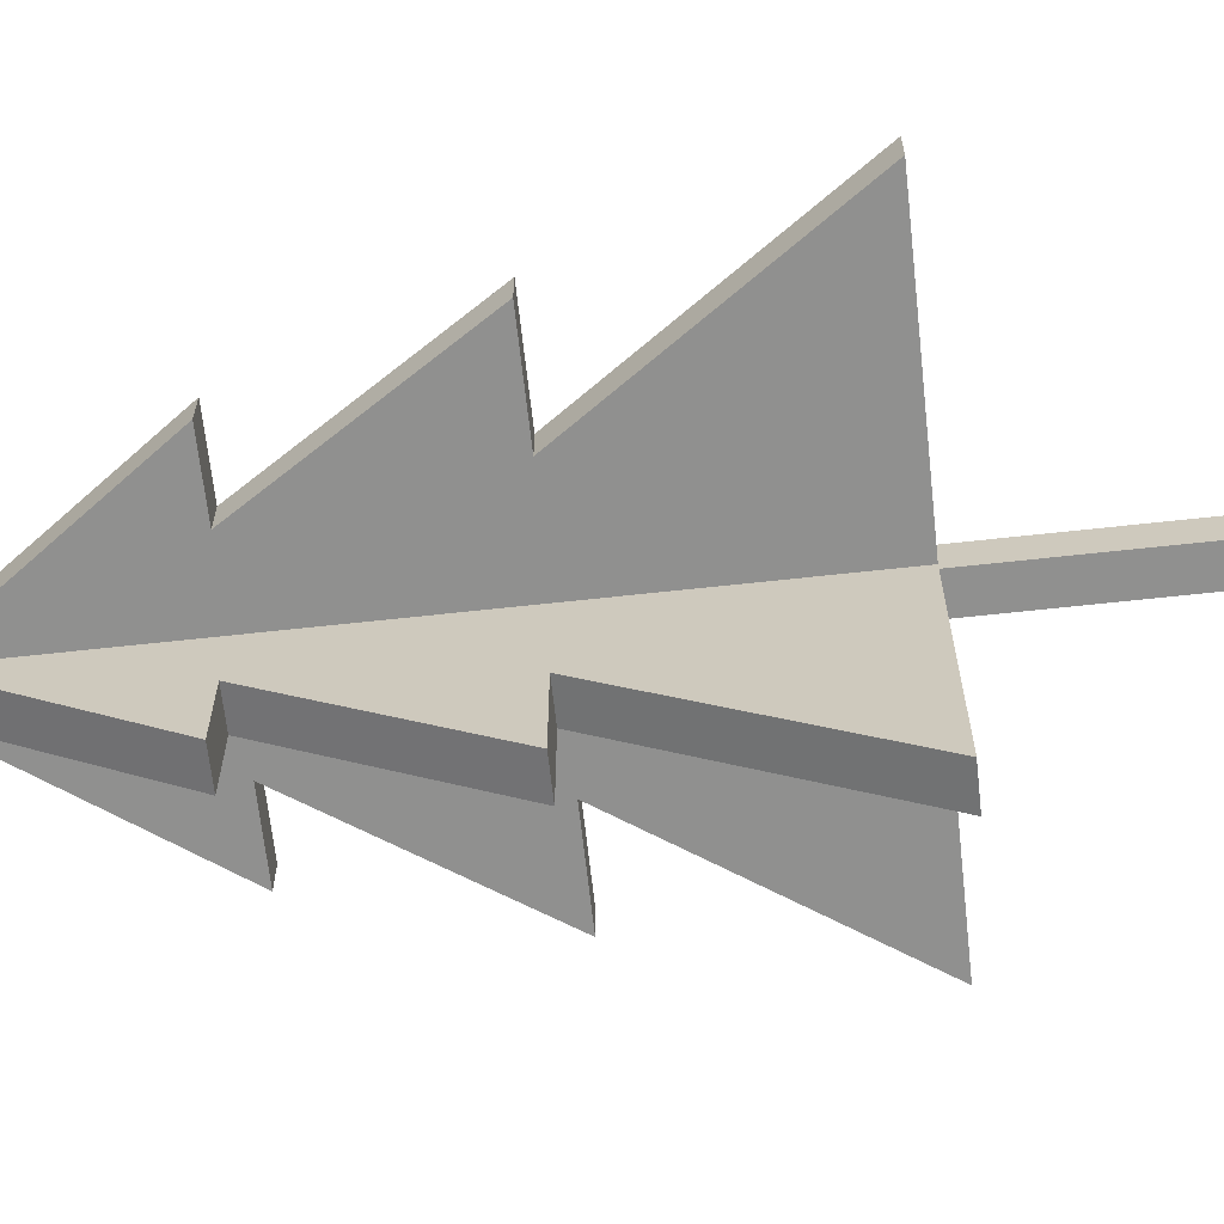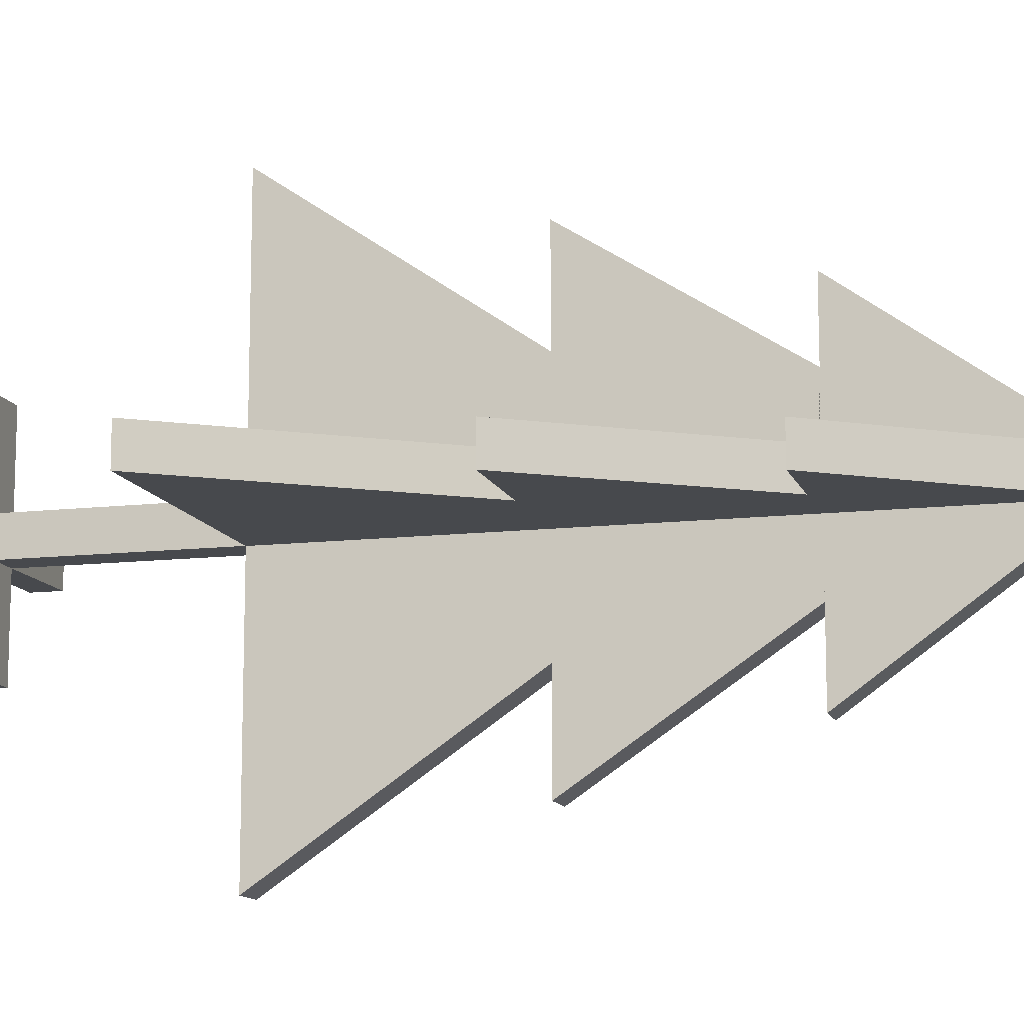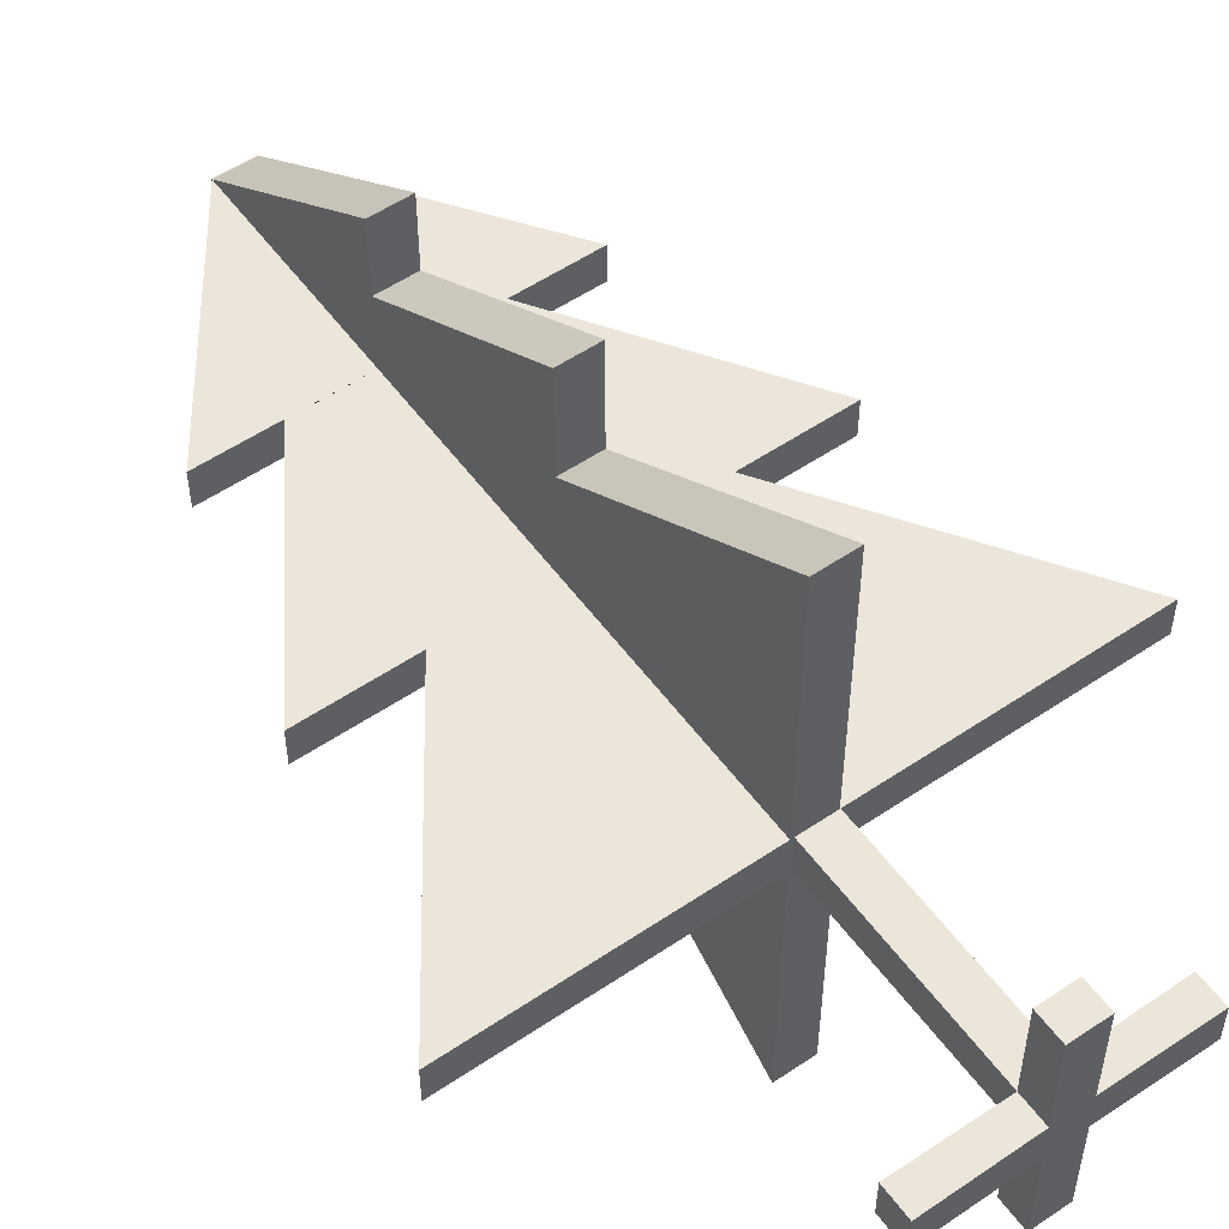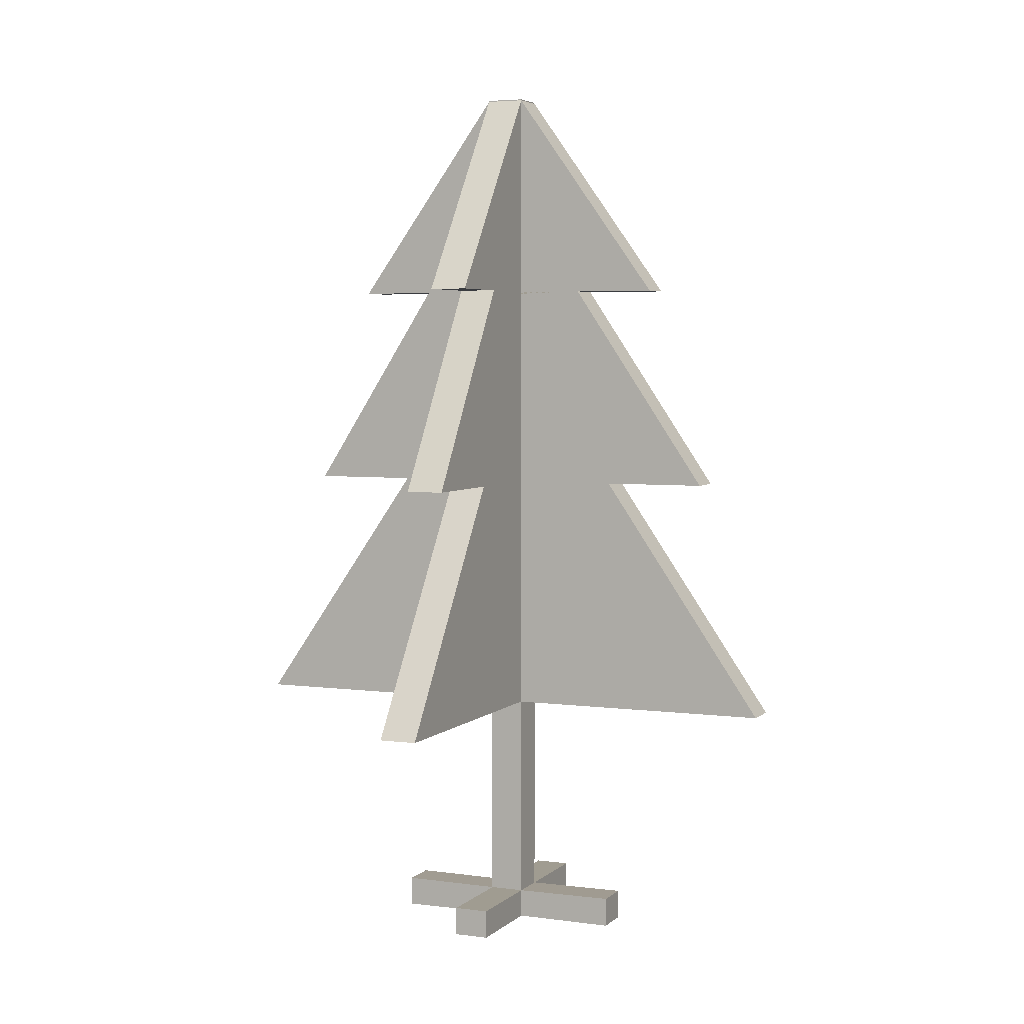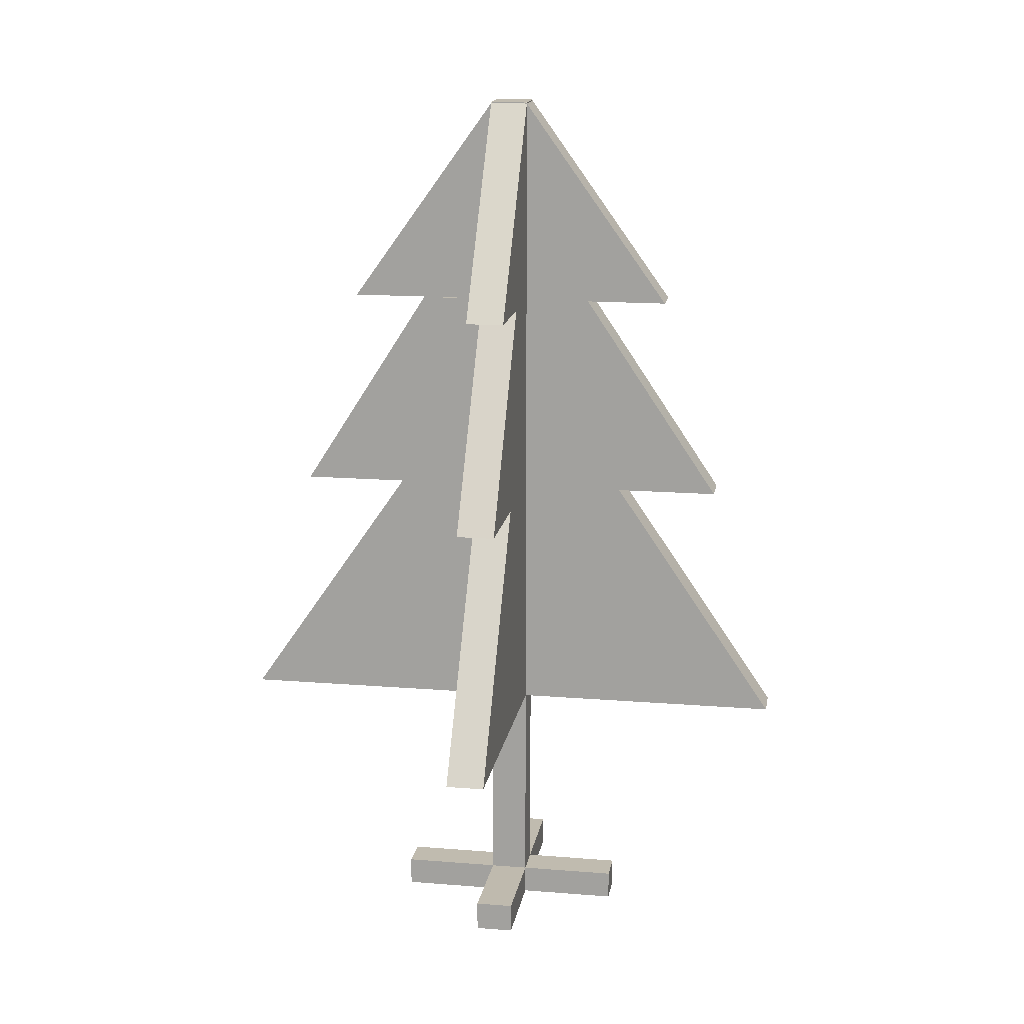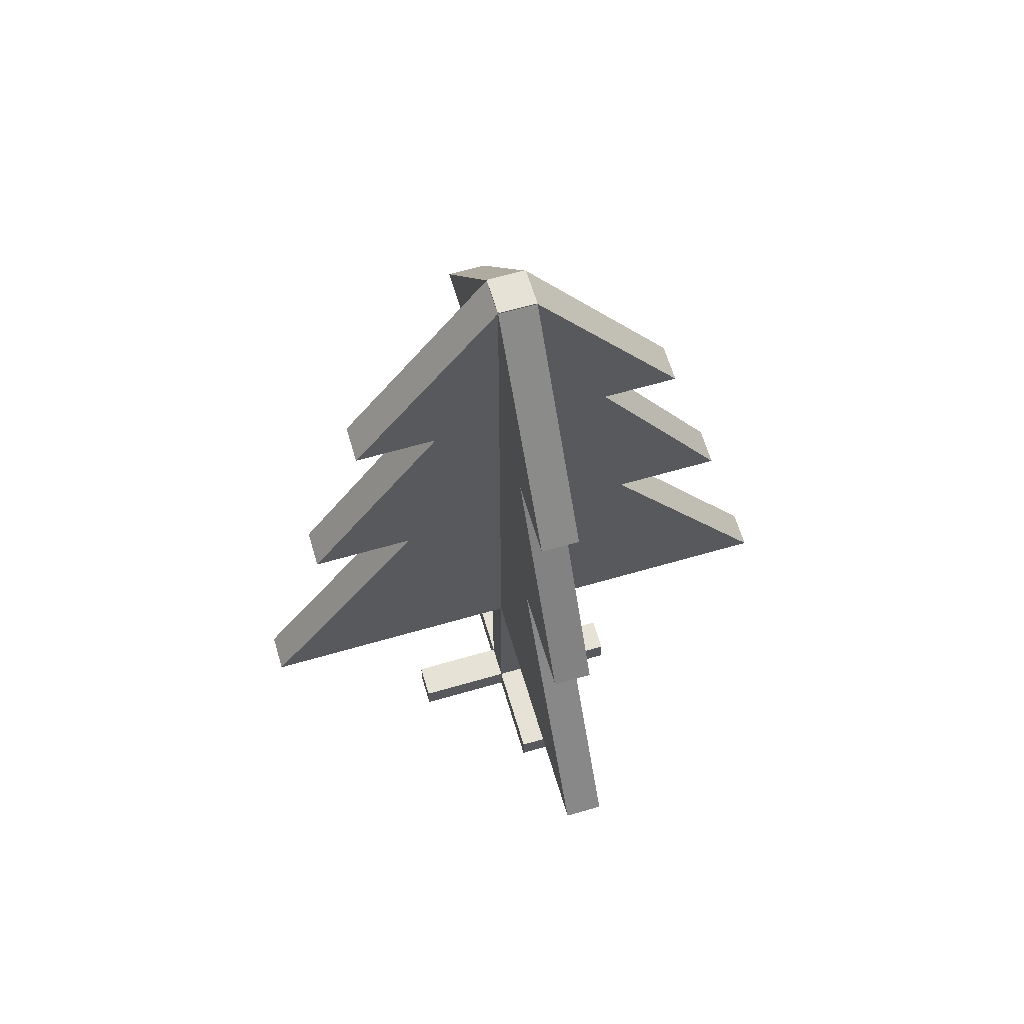
<metadata>
{"format":"obj","ext":"obj","renderer":"f3d","projection":"perspective","resolution":1024,"background":"white","views":[{"elev":-65.5,"azim":-83.7,"up":"+Z"},{"elev":-12.2,"azim":105.4,"up":"+Z"},{"elev":54.5,"azim":-35.6,"up":"+Z"},{"elev":4.4,"azim":23.2,"up":"+Y"},{"elev":15.9,"azim":99.5,"up":"+Y"},{"elev":63.2,"azim":-106.4,"up":"+Y"}]}
</metadata>
<code>
g default
v 5.278 11.51 -0.7466
v -5.389 11.51 -0.7466
v 0.3558 16.37 -0.7466
v -0.4284 16.37 -0.7466
v 0.3558 16.37 0.1523
v -0.4284 16.37 0.1523
v 5.278 11.51 0.1523
v -5.389 11.51 0.1523
v -2.893 11.51 0.1523
v -2.893 11.51 -0.7466
v 2.83 11.51 0.1523
v 2.83 11.51 -0.7466
v 6.797 5.703 -0.7466
v -6.908 5.703 -0.7466
v 6.797 5.703 0.1523
v -6.908 5.703 0.1523
v -2.253 16.42 -0.7466
v -2.253 16.42 0.1523
v 1.968 16.42 0.1523
v 1.968 16.42 -0.7466
v 3.918 16.42 -0.7466
v -4.029 16.42 -0.7466
v 0.3767 21.35 -0.7466
v -0.4877 21.35 -0.7466
v 0.3767 21.35 0.1523
v -0.4877 21.35 0.1523
v 3.918 16.42 0.1523
v -4.029 16.42 0.1523
v -0.426 11.51 0.1523
v -0.4284 5.703 0.1523
v -0.4284 5.703 -0.7466
v -0.426 11.51 -0.7466
v 0.4037 11.51 0.1523
v 0.4089 5.703 0.1523
v 0.4089 5.703 -0.7466
v 0.4037 11.51 -0.7466
v 0.4089 -0.02255 0.1523
v 0.4089 -0.02255 -0.7466
v -0.4284 -0.02255 0.1523
v -0.4284 -0.02255 -0.7466
v 0.4089 0.6603 0.1523
v 0.4089 0.6603 -0.7466
v -0.4284 0.6603 -0.7466
v -0.4284 0.6603 0.1523
v 2.799 0.6738 0.1523
v 2.799 0.6738 -0.7466
v 2.799 -0.03605 0.1523
v 2.799 -0.03605 -0.7466
v -2.818 0.6738 -0.7466
v -2.818 0.6738 0.1523
v -2.818 -0.03605 -0.7466
v -2.818 -0.03605 0.1523
v 0.4089 0.6603 -3.048
v -0.4284 0.6603 -3.048
v 0.4089 -0.02255 -3.048
v -0.4284 -0.02255 -3.048
v -0.4284 0.6603 2.453
v 0.4089 0.6603 2.453
v -0.4284 -0.02255 2.453
v 0.4089 -0.02255 2.453
v -0.505 11.51 -5.63
v -0.505 11.51 5.036
v -0.505 16.37 -0.7084
v -0.505 16.37 0.07576
v 0.394 16.37 -0.7084
v 0.394 16.37 0.07576
v 0.394 11.51 -5.63
v 0.394 11.51 5.036
v 0.394 11.51 2.54
v -0.505 11.51 2.54
v 0.394 11.51 -3.183
v -0.505 11.51 -3.183
v -0.505 5.703 -7.15
v -0.505 5.703 6.555
v 0.394 5.703 -7.15
v 0.394 5.703 6.555
v -0.505 16.42 1.9
v 0.394 16.42 1.9
v 0.394 16.42 -2.321
v -0.505 16.42 -2.321
v -0.505 16.42 -4.271
v -0.505 16.42 3.676
v -0.505 21.35 -0.7293
v -0.505 21.35 0.135
v 0.394 21.35 -0.7293
v 0.394 21.35 0.135
v 0.394 16.42 -4.271
v 0.394 16.42 3.676
v 0.394 11.51 0.07342
v 0.394 5.703 0.07581
v -0.505 5.703 0.07581
v -0.505 11.51 0.07342
v 0.394 11.51 -0.7563
v 0.394 5.703 -0.7616
v -0.505 5.703 -0.7616
v -0.505 11.51 -0.7563
g pine2
f 1 12 3 20
f 5 11 7 19
f 7 11 12 1
f 6 18 8 9
f 10 9 8 2
f 4 10 2 17
f 11 5 33
f 4 32 10
f 36 12 13 35
f 15 11 33 34
f 13 15 34 35
f 15 13 12 11
f 14 16 9 10
f 2 8 18 17
f 7 1 20 19
f 21 20 23
f 25 19 27
f 27 19 20 21
f 22 28 26 24
f 27 21 23 25
f 19 5 6 18 17 4 3 20
f 24 4 17
f 25 23 24 26
f 19 25 5
f 18 26 28
f 17 18 28 22
f 24 17 22
f 6 26 18
f 5 25 26 6
f 23 20 3
f 23 3 4 24
f 29 6 9
f 30 29 9 16
f 31 30 16 14
f 10 32 31 14
f 33 5 6 29
f 34 33 29 30
f 38 37 39 40
f 32 36 35 31
f 3 12 36
f 3 36 32 4
f 35 34 41 42
f 34 30 44 41
f 30 31 43 44
f 31 35 42 43
f 46 45 47 48
f 54 53 55 56
f 50 49 51 52
f 58 57 59 60
f 42 41 45 46
f 41 37 47 45
f 37 38 48 47
f 38 42 46 48
f 44 43 49 50
f 43 40 51 49
f 40 39 52 51
f 39 44 50 52
f 43 42 53 54
f 42 38 55 53
f 38 40 56 55
f 40 43 54 56
f 41 44 57 58
f 44 39 59 57
f 39 37 60 59
f 37 41 58 60
f 61 72 63 80
f 65 71 67 79
f 67 71 72 61
f 66 78 68 69
f 70 69 68 62
f 64 70 62 77
f 71 65 93
f 64 92 70
f 96 72 73 95
f 75 71 93 94
f 73 75 94 95
f 75 73 72 71
f 74 76 69 70
f 62 68 78 77
f 67 61 80 79
f 81 80 83
f 85 79 87
f 87 79 80 81
f 82 88 86 84
f 87 81 83 85
f 79 65 66 78 77 64 63 80
f 84 64 77
f 85 83 84 86
f 79 85 65
f 78 86 88
f 77 78 88 82
f 84 77 82
f 66 86 78
f 65 85 86 66
f 83 80 63
f 83 63 64 84
f 89 66 69
f 90 89 69 76
f 91 90 76 74
f 70 92 91 74
f 93 65 66 89
f 94 93 89 90
f 95 94 90 91
f 92 96 95 91
f 63 72 96
f 63 96 92 64

</code>
